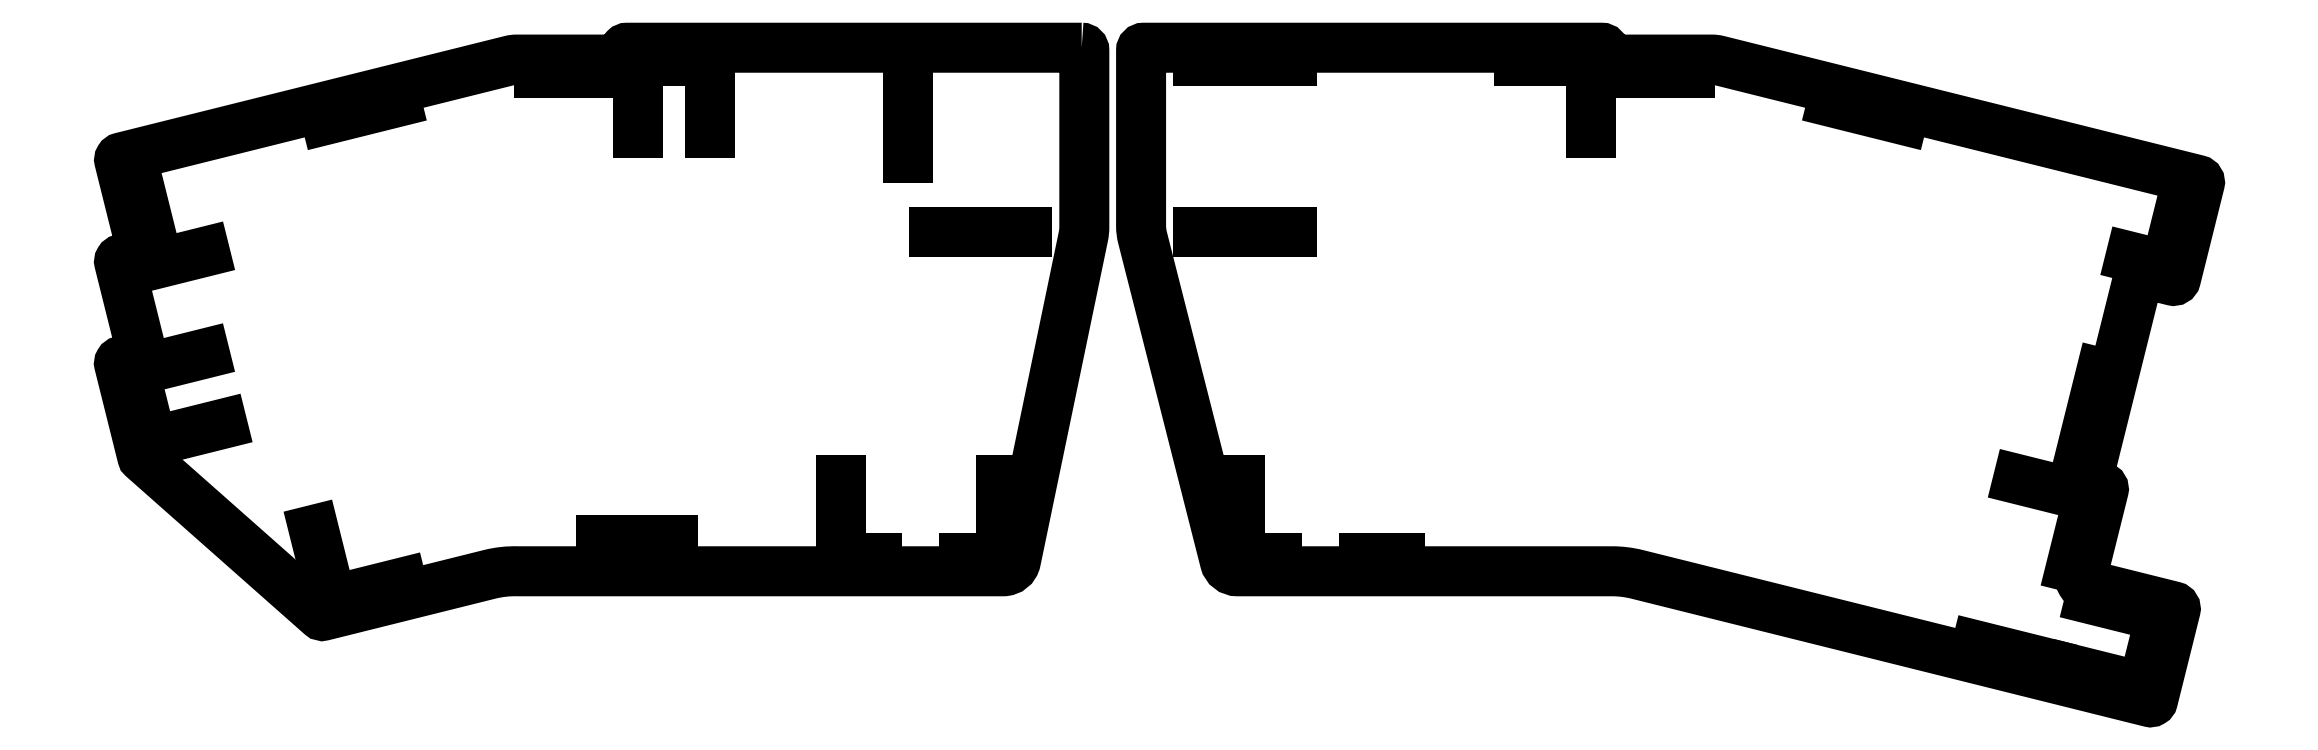
<metadata>
{"format":"dxf","ext":"dxf","renderer":"ezdxf+matplotlib","layout":"modelspace","background":"white","min_lineweight":24,"dpi":150}
</metadata>
<code>
0
SECTION
2
ENTITIES
0
LWPOLYLINE
8
0
90
28
70
1
43
0
10
190.7
20
-1.976e-06
10
103
20
-1.976e-06
42
0.4142
10
102.5
20
-0.505
10
102.5
20
-1.781
42
-0.4142
10
102
20
-2.286
10
81.7
20
-2.286
42
0.06116
10
80.49
20
-2.435
10
5.37
20
-21.16
42
0.4142
10
5.002
20
-21.78
10
9.366
20
-39.28
42
-0.4142
10
8.998
20
-39.89
10
5.357
20
-40.8
42
0.4142
10
4.99
20
-41.41
10
9.354
20
-58.92
42
-0.4142
10
8.986
20
-59.53
10
5.345
20
-60.44
42
0.4142
10
4.977
20
-61.05
10
9.426
20
-78.89
42
0.1517
10
9.581
20
-79.15
10
43.9
20
-109.5
42
0.247
10
44.35
20
-109.6
10
76.49
20
-101.6
42
-0.06872
10
81.93
20
-101
10
175.5
20
-101
42
0.3554
10
178
20
-99
10
191
20
-36.43
42
0.05128
10
191.2
20
-34.6
10
191.2
20
-0.505
42
0.4142
0
LINE
8
0
10
119
20
-2.525
30
0
11
105
21
-2.525
31
0
0
LINE
8
0
10
58.49
20
-10.52
30
0
11
44.91
21
-13.91
31
0
0
LINE
8
0
10
7.941
20
-23.13
30
0
11
11.33
21
-36.71
31
0
0
LINE
8
0
10
21.51
20
-39.37
30
0
11
7.928
21
-42.76
31
0
0
LINE
8
0
10
7.916
20
-62.4
30
0
11
11.3
21
-75.98
31
0
0
LINE
8
0
10
21.5
20
-59.01
30
0
11
7.916
21
-62.4
31
0
0
LINE
8
0
10
11.3
20
-75.98
30
0
11
24.89
21
-72.6
31
0
0
LINE
8
0
10
42.55
20
-93.03
30
0
11
45.94
21
-106.6
31
0
0
LINE
8
0
10
45.94
20
-106.6
30
0
11
59.52
21
-103.2
31
0
0
LINE
8
0
10
97.86
20
-95.01
30
0
11
111.9
21
-95.01
31
0
0
LINE
8
0
10
144.2
20
-83.49
30
0
11
144.2
21
-98.49
31
0
0
LINE
8
0
10
144.2
20
-98.49
30
0
11
151.2
21
-98.49
31
0
0
LINE
8
0
10
105
20
-2.525
30
0
11
105
21
-16.52
31
0
0
LINE
8
0
10
119
20
-16.53
30
0
11
119
21
-2.525
31
0
0
LINE
8
0
10
157.1
20
-21.29
30
0
11
157.1
21
-7.288
31
0
0
LINE
8
0
10
99.95
20
-4.811
30
0
11
85.95
21
-4.811
31
0
0
LINE
8
0
10
168.1
20
-98.49
30
0
11
175.1
21
-98.49
31
0
0
LINE
8
0
10
175.1
20
-98.49
30
0
11
175.1
21
-83.49
31
0
0
LINE
8
0
10
180.1
20
-35.53
30
0
11
162.1
21
-35.53
31
0
0
LWPOLYLINE
8
0
90
31
70
1
43
0
10
276.6
20
3.079e-07
10
291
20
3.079e-07
42
-0.4142
10
291.5
20
-0.505
10
291.5
20
-1.781
42
0.4142
10
292
20
-2.286
10
312.3
20
-2.286
42
-0.06116
10
313.5
20
-2.435
10
406.1
20
-25.51
42
-0.4142
10
406.4
20
-26.12
10
401.8
20
-44.6
42
-0.4142
10
401.2
20
-44.96
10
395.3
20
-43.48
42
0.4142
10
394.6
20
-43.85
10
384.8
20
-83.49
42
0.4142
10
385.1
20
-84.1
10
387.5
20
-84.69
42
-0.4142
10
387.9
20
-85.31
10
383.5
20
-102.8
42
0.4142
10
383.9
20
-103.4
10
401.4
20
-107.8
42
-0.4142
10
401.8
20
-108.4
10
397.4
20
-125.9
42
-0.4142
10
396.8
20
-126.3
10
297.9
20
-101.6
42
0.06116
10
293
20
-101
10
220.8
20
-101
42
-0.3431
10
218.3
20
-99.11
10
202.4
20
-36.62
42
-0.0623
10
202.1
20
-34.4
10
202.1
20
-0.505
42
-0.4142
10
202.7
20
3.079e-07
0
LINE
8
0
10
289
20
-2.525
30
0
11
275
21
-2.525
31
0
0
LINE
8
0
10
289
20
-16.52
30
0
11
289
21
-2.525
31
0
0
LINE
8
0
10
308.1
20
-4.811
30
0
11
294.1
21
-4.811
31
0
0
LINE
8
0
10
231.2
20
-2.525
30
0
11
213.2
21
-2.525
31
0
0
LINE
8
0
10
349.1
20
-13.91
30
0
11
335.5
21
-10.52
31
0
0
LINE
8
0
10
399.9
20
-42.03
30
0
11
403.5
21
-27.47
31
0
0
LINE
8
0
10
383.7
20
-77.27
30
0
11
387.3
21
-62.71
31
0
0
LINE
8
0
10
393.1
20
-40.33
30
0
11
399.9
21
-42.03
31
0
0
LINE
8
0
10
384.9
20
-86.66
30
0
11
371.4
21
-83.27
31
0
0
LINE
8
0
10
381.6
20
-100.2
30
0
11
384.9
21
-86.66
31
0
0
LINE
8
0
10
398.8
20
-109.7
30
0
11
385.2
21
-106.4
31
0
0
LINE
8
0
10
395.4
20
-123.3
30
0
11
398.8
21
-109.7
31
0
0
LINE
8
0
10
363.4
20
-115.3
30
0
11
376.9
21
-118.7
31
0
0
LINE
8
0
10
381.8
20
-119.9
30
0
11
395.4
21
-123.3
31
0
0
LINE
8
0
10
245.2
20
-98.49
30
0
11
252.2
21
-98.49
31
0
0
LINE
8
0
10
221.3
20
-83.49
30
0
11
221.3
21
-98.49
31
0
0
LINE
8
0
10
221.3
20
-98.49
30
0
11
228.3
21
-98.49
31
0
0
LINE
8
0
10
213.2
20
-35.53
30
0
11
231.2
21
-35.53
31
0
0
ENDSEC
0
EOF

</code>
